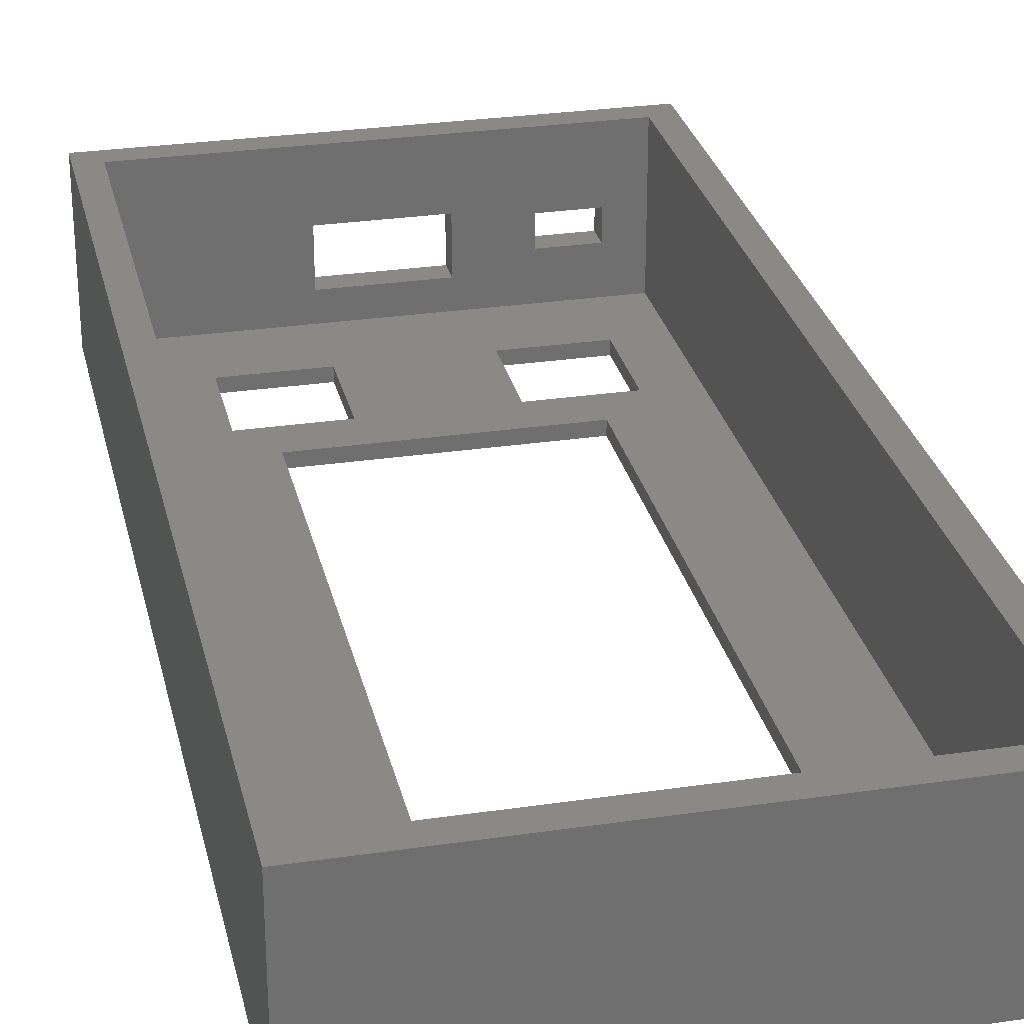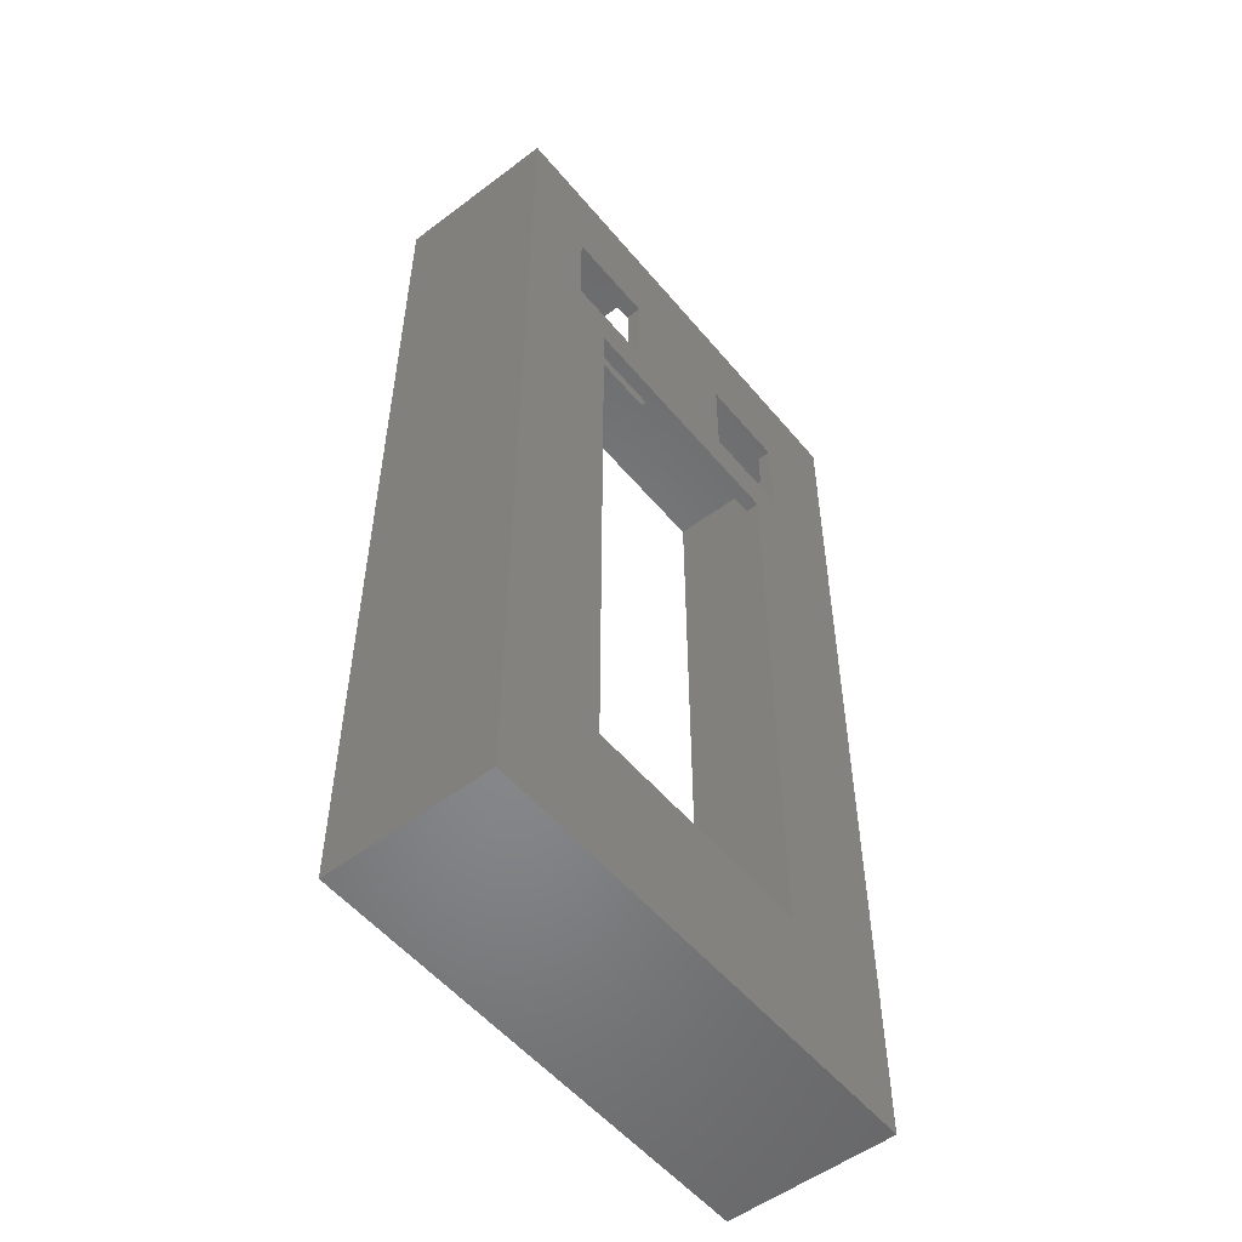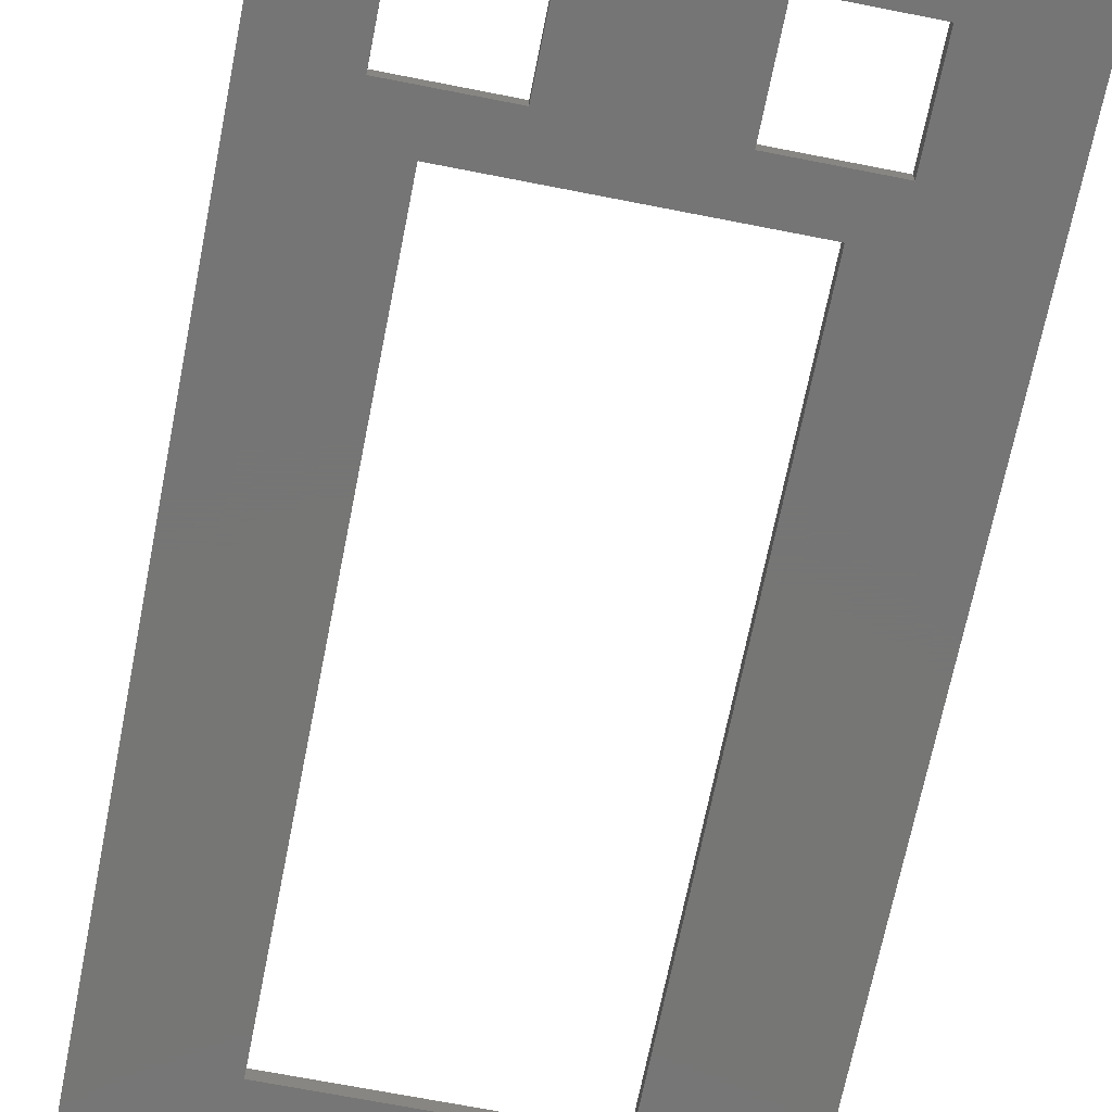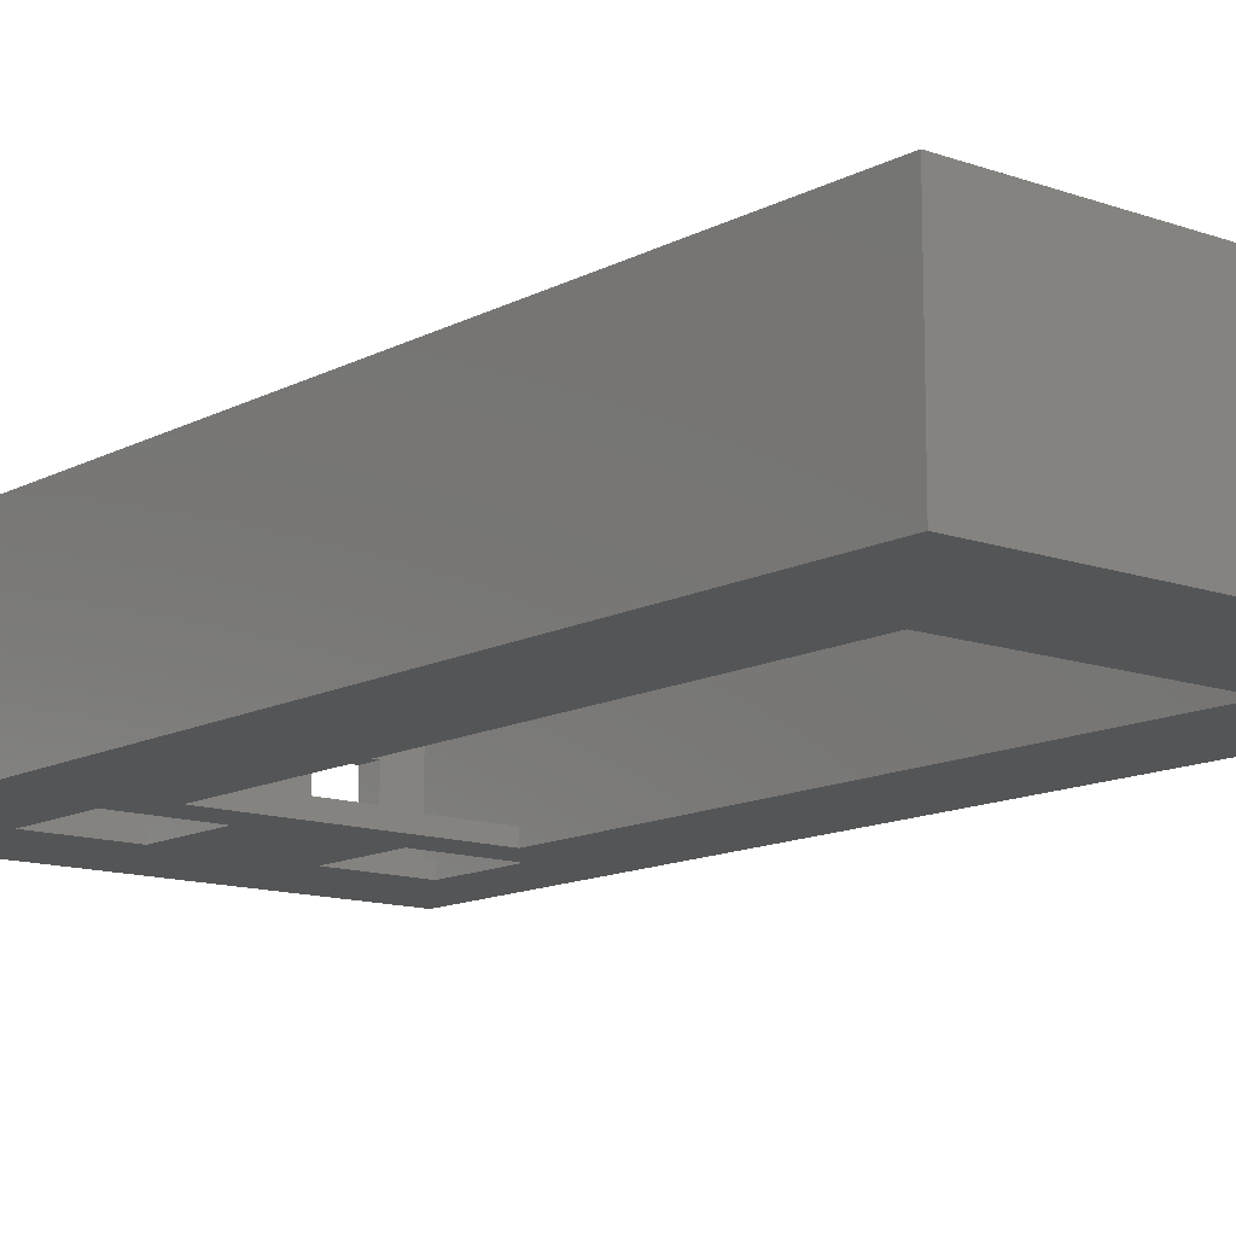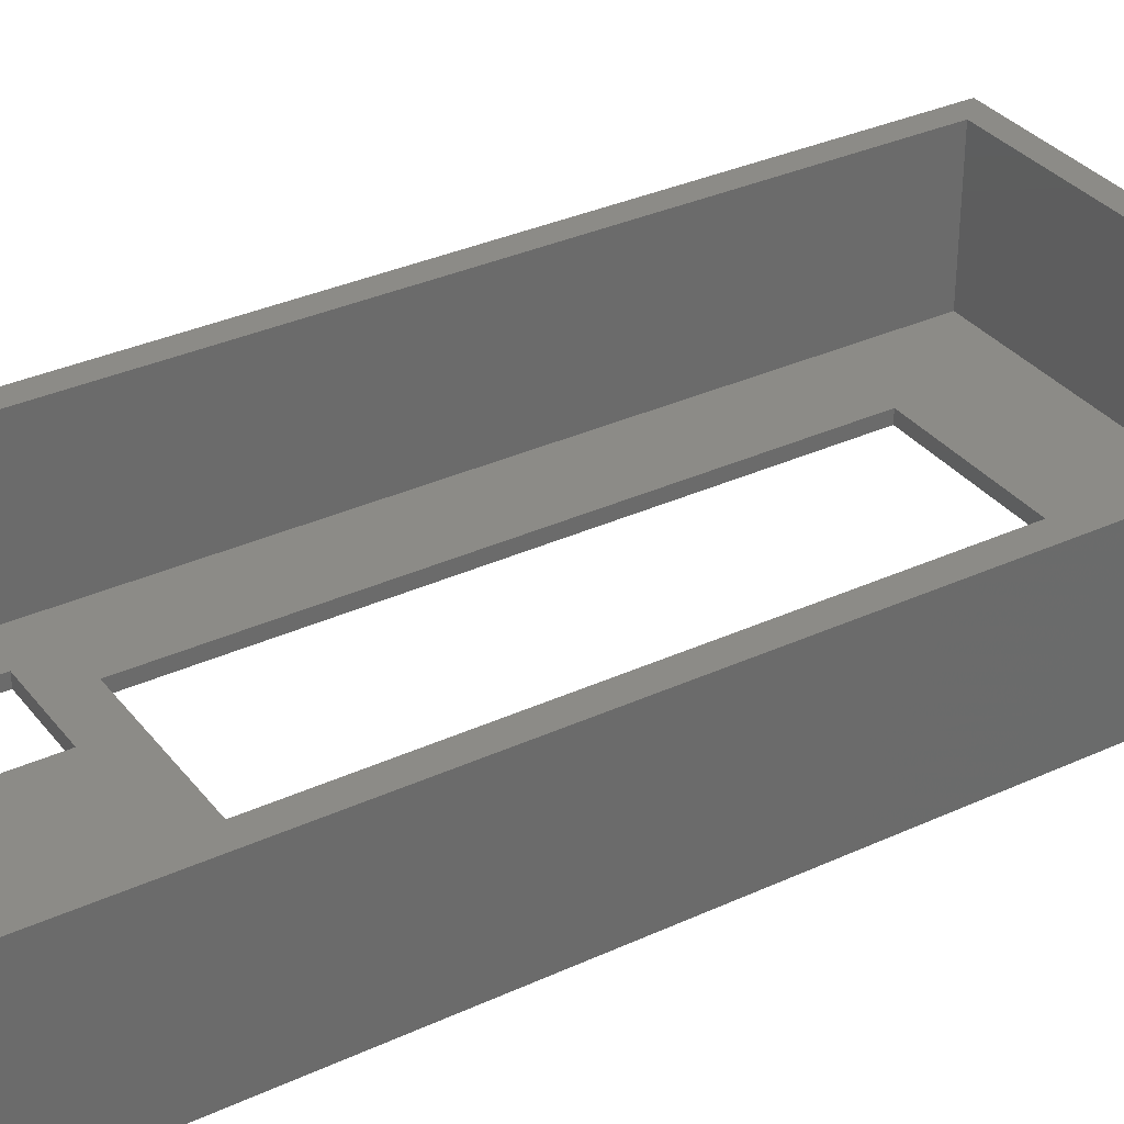
<metadata>
{"format":"stl","ext":"stl","renderer":"f3d","projection":"perspective","resolution":1024,"background":"white","views":[{"elev":28.4,"azim":-12.6,"up":"+Z"},{"elev":-53.6,"azim":128.8,"up":"+Y"},{"elev":-68.1,"azim":168.8,"up":"+Z"},{"elev":-12.7,"azim":-39.5,"up":"+Z"},{"elev":33.6,"azim":-122.1,"up":"+Z"}]}
</metadata>
<code>
# stl→obj: 56 verts, 128 faces
v 0 -80 -13.5
v 0 0 0
v 0 -1.653e-15 -13.5
v 0 -80 9.797e-15
v 39 -80 -13.5
v 33 -16 -13.5
v 39 -1.653e-15 -13.5
v 30 -68.5 -13.5
v 10 -68.5 -13.5
v 7.5 -16 -13.5
v 10 -19.5 -13.5
v 33 -8.5 -13.5
v 25.5 -8.5 -13.5
v 15 -8.5 -13.5
v 15 -16 -13.5
v 7.5 -8.5 -13.5
v 30 -19.5 -13.5
v 25.5 -16 -13.5
v 39 -80 9.797e-15
v 39 0 0
v 37 -2 2.449e-16
v 2 -2 2.449e-16
v 2 -78 9.552e-15
v 37 -78 9.552e-15
v 24 -6.736e-16 -5.5
v 29.5 -7.348e-16 -6
v 34 -7.348e-16 -6
v 29.5 -1.041e-15 -8.5
v 34 -1.041e-15 -8.5
v 24 -1.225e-15 -10
v 15 -1.225e-15 -10
v 15 -6.736e-16 -5.5
v 2 -2 -12.4
v 2 -78 -12.4
v 25.5 -16 -12.4
v 30 -19.5 -12.4
v 33 -16 -12.4
v 15 -16 -12.4
v 15 -8.5 -12.4
v 10 -19.5 -12.4
v 7.5 -16 -12.4
v 10 -68.5 -12.4
v 37 -2 -12.4
v 33 -8.5 -12.4
v 25.5 -8.5 -12.4
v 7.5 -8.5 -12.4
v 37 -78 -12.4
v 30 -68.5 -12.4
v 24 -2 -5.5
v 29.5 -2 -8.5
v 29.5 -2 -6
v 24 -2 -10
v 15 -2 -5.5
v 15 -2 -10
v 34 -2 -6
v 34 -2 -8.5
f 1 2 3
f 2 1 4
f 5 6 7
f 5 8 6
f 5 9 8
f 9 10 11
f 3 10 1
f 9 1 10
f 1 9 5
f 12 7 6
f 13 7 12
f 14 13 15
f 14 7 13
f 3 14 16
f 14 3 7
f 10 3 16
f 17 6 8
f 17 18 6
f 18 15 13
f 17 15 18
f 11 15 17
f 15 11 10
f 19 7 20
f 7 19 5
f 1 19 4
f 19 1 5
f 20 21 19
f 20 22 21
f 22 2 23
f 2 22 20
f 24 19 21
f 23 19 24
f 23 4 19
f 4 23 2
f 20 25 2
f 26 20 27
f 7 27 20
f 7 28 29
f 30 7 31
f 28 7 30
f 27 7 29
f 32 2 25
f 3 32 31
f 32 3 2
f 3 31 7
f 20 26 25
f 28 25 26
f 25 28 30
f 23 33 22
f 33 23 34
f 35 36 37
f 38 35 39
f 35 38 36
f 38 40 36
f 40 41 42
f 41 40 38
f 37 43 44
f 43 45 44
f 45 39 35
f 43 39 45
f 33 39 43
f 46 33 41
f 39 33 46
f 43 37 47
f 48 37 36
f 37 48 47
f 42 47 48
f 34 41 33
f 42 34 47
f 41 34 42
f 47 21 43
f 21 47 24
f 49 50 51
f 43 50 52
f 52 50 49
f 22 53 21
f 33 53 22
f 54 33 52
f 53 33 54
f 49 21 53
f 51 21 49
f 55 21 51
f 43 55 56
f 55 43 21
f 50 43 56
f 43 52 33
f 47 23 24
f 23 47 34
f 42 11 40
f 11 42 9
f 8 36 17
f 36 8 48
f 11 36 40
f 36 11 17
f 8 42 48
f 42 8 9
f 41 16 46
f 16 41 10
f 15 39 14
f 39 15 38
f 16 39 46
f 39 16 14
f 15 41 38
f 41 15 10
f 35 13 45
f 13 35 18
f 6 44 12
f 44 6 37
f 6 35 37
f 35 6 18
f 13 44 45
f 44 13 12
f 53 31 32
f 31 53 54
f 31 52 30
f 52 31 54
f 52 25 30
f 25 52 49
f 53 25 49
f 25 53 32
f 51 28 26
f 28 51 50
f 28 56 29
f 56 28 50
f 56 27 29
f 27 56 55
f 51 27 55
f 27 51 26

</code>
